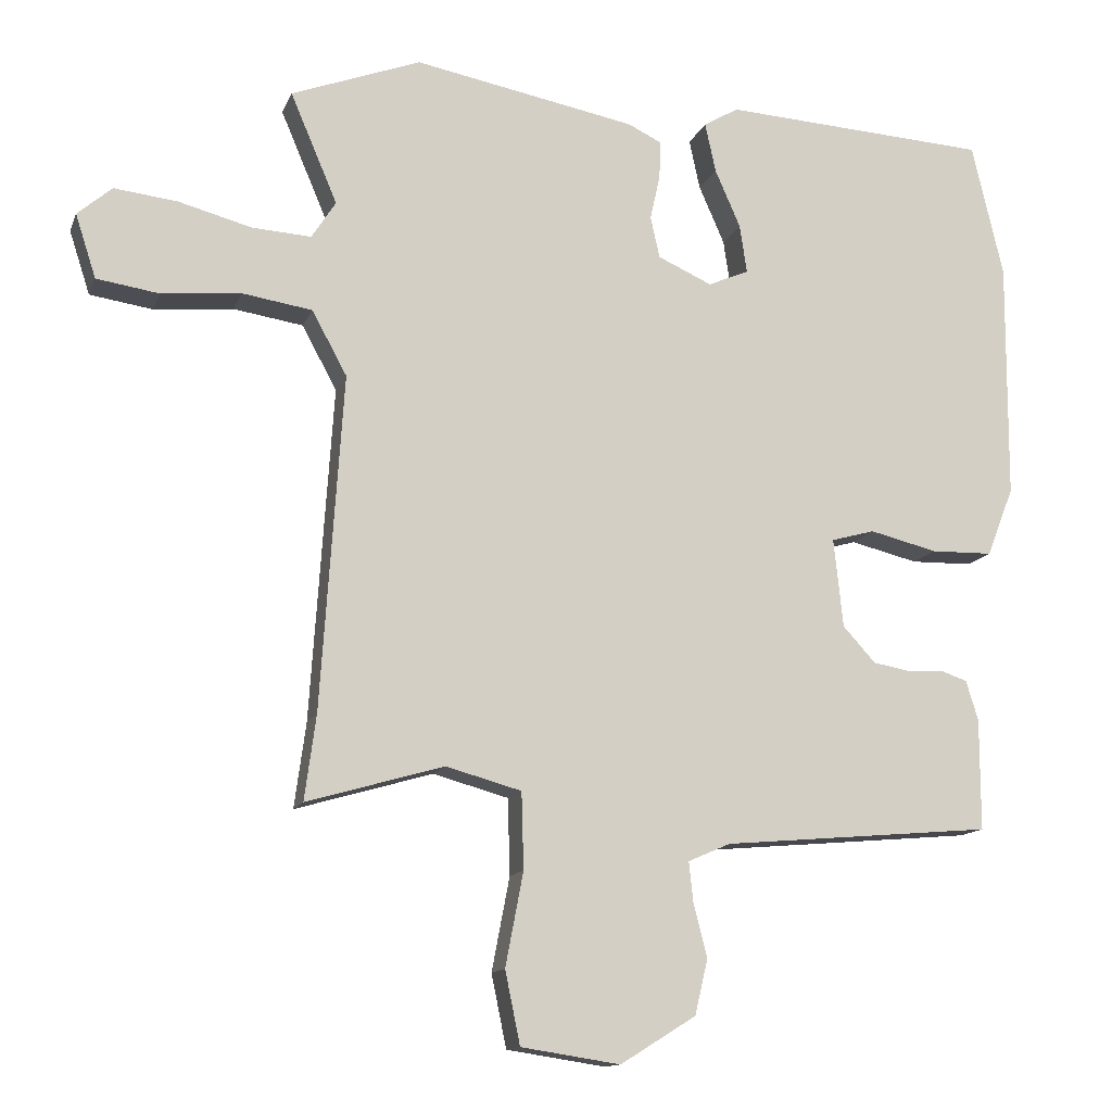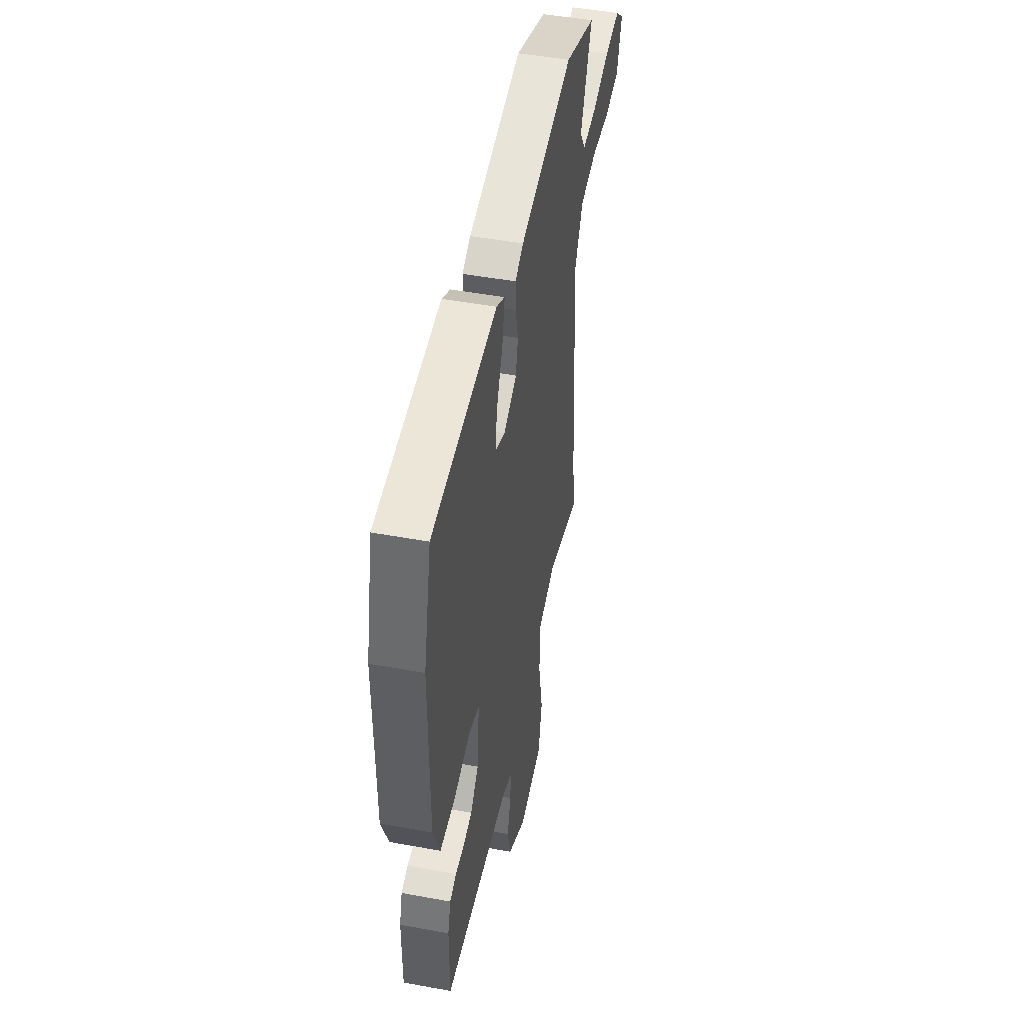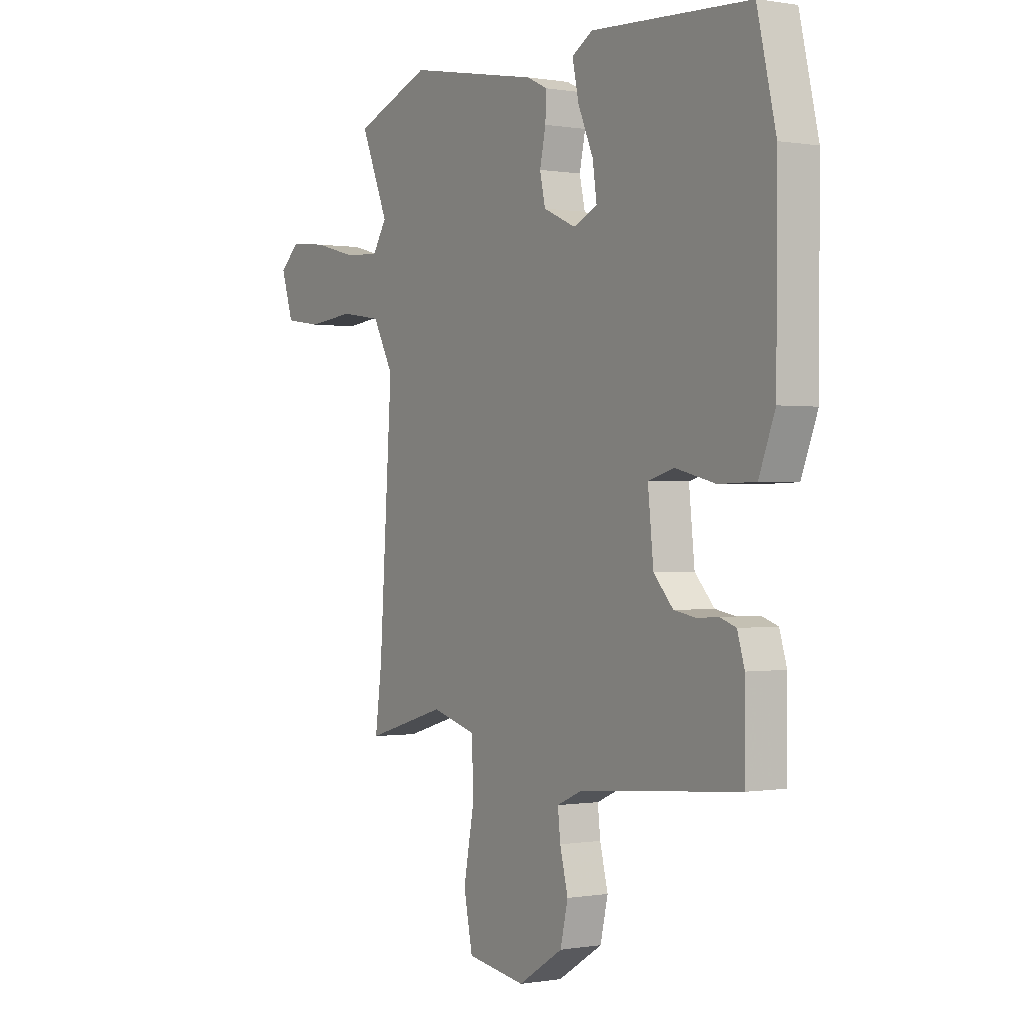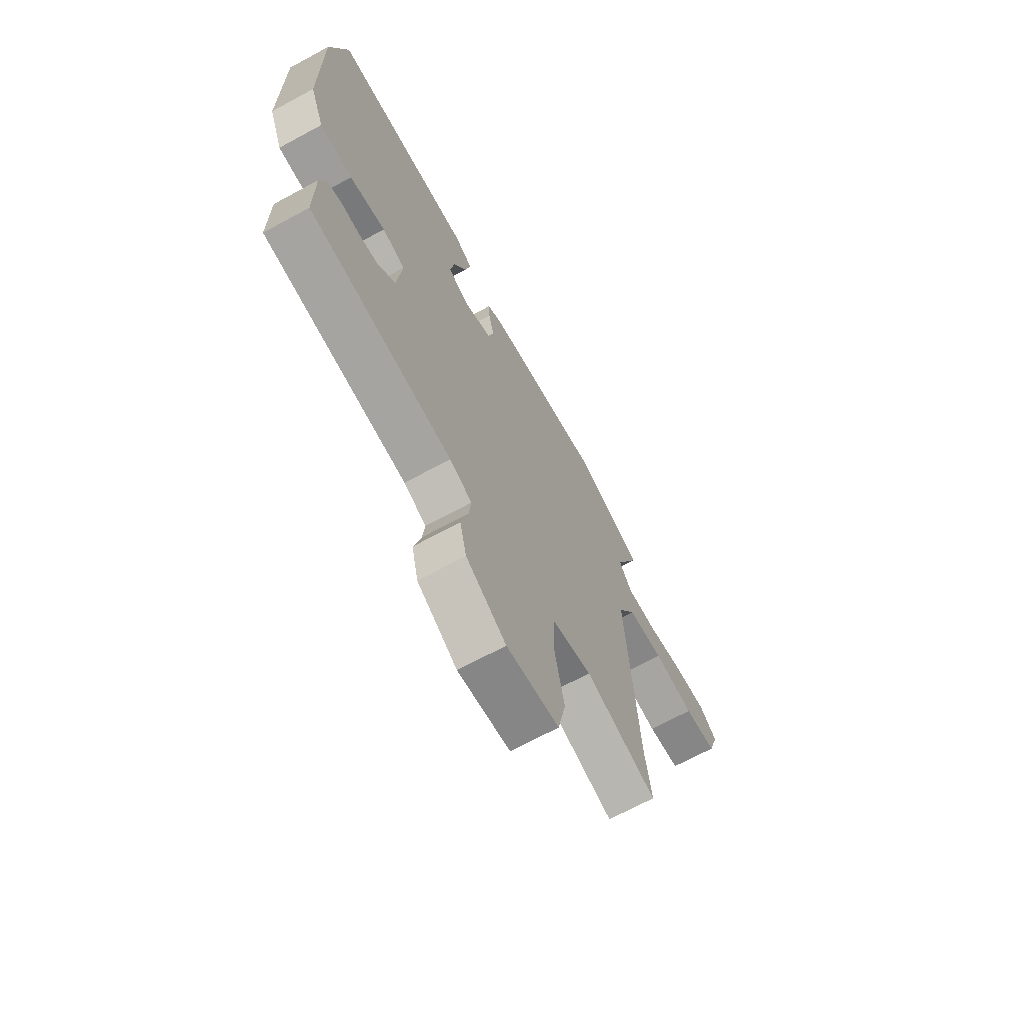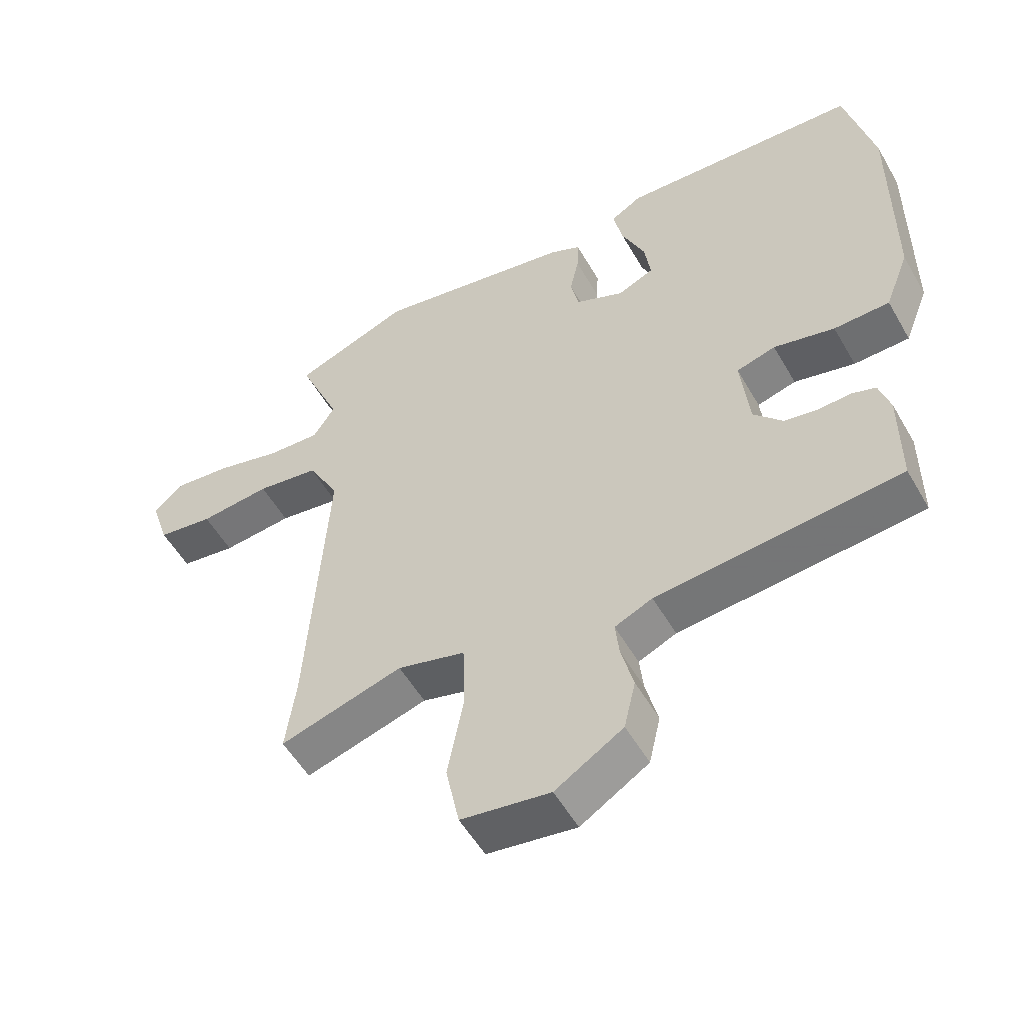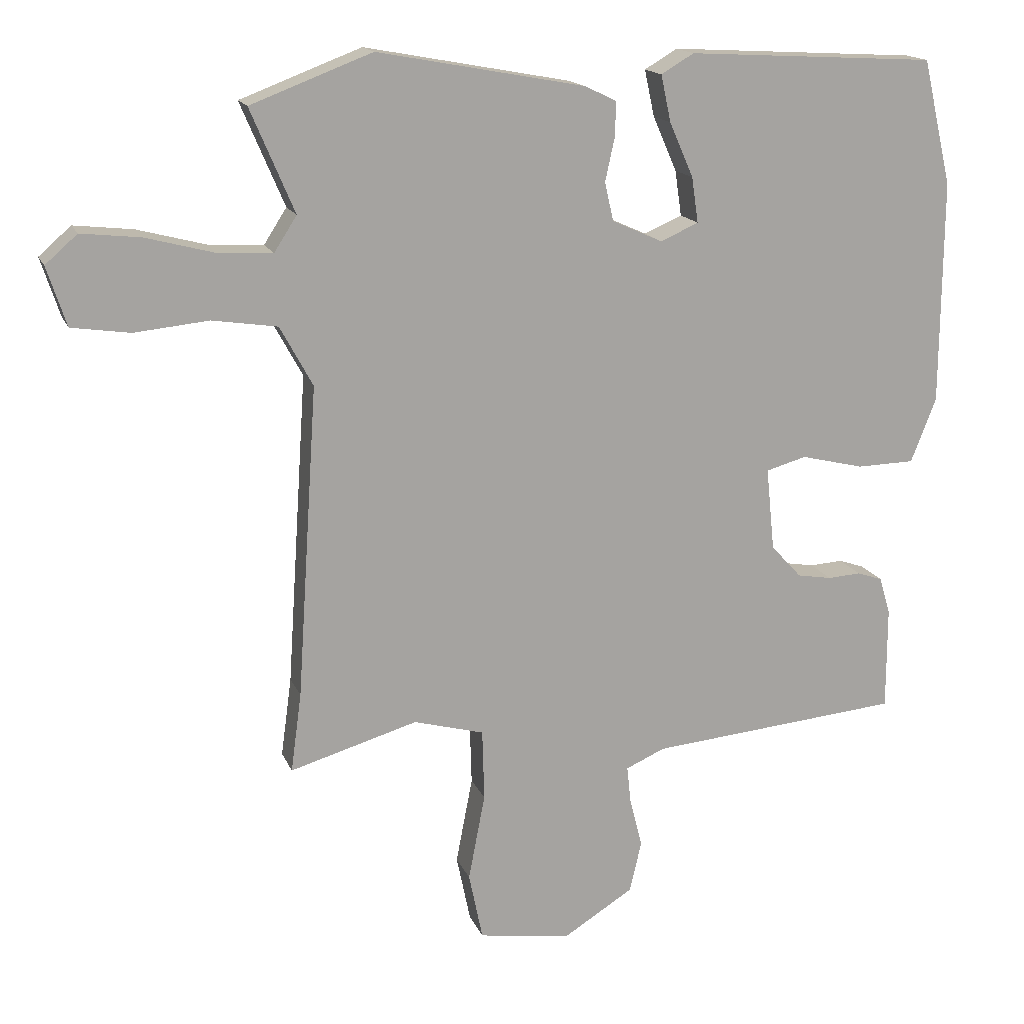
<metadata>
{"format":"obj","ext":"obj","renderer":"f3d","projection":"perspective","resolution":1024,"background":"white","views":[{"elev":-13.2,"azim":163.7,"up":"+Z"},{"elev":48.3,"azim":-78.4,"up":"+Z"},{"elev":-0.1,"azim":-122.5,"up":"+Z"},{"elev":-69.3,"azim":-61.6,"up":"+Z"},{"elev":-53.8,"azim":-150.6,"up":"+Z"},{"elev":16.1,"azim":162.9,"up":"+Z"}]}
</metadata>
<code>
v 0.357 0.07 0.554
v 0.539 0.07 0.485
v 0.473 0.07 0.33
v 0.507 0.07 0.277
v 0.59 0.07 0.282
v 0.692 0.07 0.309
v 0.781 0.07 0.319
v 0.829 0.07 0.277
v 0.8 0.07 0.188
v 0.712 0.07 0.175
v 0.601 0.07 0.186
v 0.503 0.07 0.171
v 0.454 0.07 0.081
v 0.485 0.07 -0.389
v 0.501 0.07 -0.508
v 0.309 0.07 -0.452
v 0.203 0.07 -0.481
v 0.2 0.07 -0.588
v 0.225 0.07 -0.719
v 0.204 0.07 -0.821
v 0.065 0.07 -0.842
v -0.041 0.07 -0.776
v -0.059 0.07 -0.699
v -0.04 0.07 -0.624
v -0.034 0.07 -0.568
v -0.093 0.07 -0.542
v -0.473 0.07 -0.508
v -0.473 0.07 -0.352
v -0.456 0.07 -0.296
v -0.418 0.07 -0.283
v -0.368 0.07 -0.286
v -0.316 0.07 -0.277
v -0.27 0.07 -0.227
v -0.257 0.07 -0.102
v -0.318 0.07 -0.085
v -0.413 0.07 -0.108
v -0.5 0.07 -0.106
v -0.538 0.07 -0.009
v -0.54 0.07 0.328
v -0.496 0.07 0.517
v -0.121 0.07 0.538
v -0.072 0.07 0.509
v -0.087 0.07 0.439
v -0.123 0.07 0.357
v -0.133 0.07 0.289
v -0.076 0.07 0.264
v 0 0.07 0.298
v 0.013 0.07 0.356
v -0.001 0.07 0.42
v -0.003 0.07 0.473
v 0.045 0.07 0.496
v 0.357 0 0.554
v 0.539 0 0.485
v 0.473 0 0.33
v 0.507 0 0.277
v 0.59 0 0.282
v 0.692 0 0.309
v 0.781 0 0.319
v 0.829 0 0.277
v 0.8 0 0.188
v 0.712 0 0.175
v 0.601 0 0.186
v 0.503 0 0.171
v 0.454 0 0.081
v 0.485 0 -0.389
v 0.501 0 -0.508
v 0.309 0 -0.452
v 0.203 0 -0.481
v 0.2 0 -0.588
v 0.225 0 -0.719
v 0.204 0 -0.821
v 0.065 0 -0.842
v -0.041 0 -0.776
v -0.059 0 -0.699
v -0.04 0 -0.624
v -0.034 0 -0.568
v -0.093 0 -0.542
v -0.473 0 -0.508
v -0.473 0 -0.352
v -0.456 0 -0.296
v -0.418 0 -0.283
v -0.368 0 -0.286
v -0.316 0 -0.277
v -0.27 0 -0.227
v -0.257 0 -0.102
v -0.318 0 -0.085
v -0.413 0 -0.108
v -0.5 0 -0.106
v -0.538 0 -0.009
v -0.54 0 0.328
v -0.496 0 0.517
v -0.121 0 0.538
v -0.072 0 0.509
v -0.087 0 0.439
v -0.123 0 0.357
v -0.133 0 0.289
v -0.076 0 0.264
v 0 0 0.298
v 0.013 0 0.356
v -0.001 0 0.42
v -0.003 0 0.473
v 0.045 0 0.496
f 1 2 3
f 51 1 3
f 50 51 3
f 49 50 3
f 48 49 3
f 47 48 3 4
f 46 47 4
f 42 43 44
f 41 42 44
f 40 41 44
f 39 40 44
f 38 39 44
f 37 38 44
f 36 37 44
f 35 36 44
f 34 35 44 45
f 33 34 45 46
f 29 30 31
f 28 29 31
f 27 28 31
f 26 27 31
f 25 26 31 32
f 22 23 24
f 21 22 24
f 20 21 24
f 19 20 24
f 18 19 24
f 17 18 24 25
f 14 15 16
f 13 14 16 17
f 9 10 11
f 8 9 11
f 7 8 11
f 6 7 11
f 5 6 11
f 4 5 11 12
f 4 12 13
f 46 4 13
f 33 46 13
f 25 32 33
f 17 25 33
f 13 17 33
f 54 53 52
f 54 52 102
f 54 102 101
f 54 101 100
f 54 100 99
f 55 54 99 98
f 55 98 97
f 95 94 93
f 95 93 92
f 95 92 91
f 95 91 90
f 95 90 89
f 95 89 88
f 95 88 87
f 95 87 86
f 96 95 86 85
f 97 96 85 84
f 82 81 80
f 82 80 79
f 82 79 78
f 82 78 77
f 83 82 77 76
f 75 74 73
f 75 73 72
f 75 72 71
f 75 71 70
f 75 70 69
f 76 75 69 68
f 67 66 65
f 68 67 65 64
f 62 61 60
f 62 60 59
f 62 59 58
f 62 58 57
f 62 57 56
f 63 62 56 55
f 64 63 55
f 64 55 97
f 64 97 84
f 84 83 76
f 84 76 68
f 84 68 64
f 1 52 53 2
f 2 53 54 3
f 3 54 55 4
f 4 55 56 5
f 5 56 57 6
f 6 57 58 7
f 7 58 59 8
f 8 59 60 9
f 9 60 61 10
f 10 61 62 11
f 11 62 63 12
f 12 63 64 13
f 13 64 65 14
f 14 65 66 15
f 15 66 67 16
f 16 67 68 17
f 17 68 69 18
f 18 69 70 19
f 19 70 71 20
f 20 71 72 21
f 21 72 73 22
f 22 73 74 23
f 23 74 75 24
f 24 75 76 25
f 25 76 77 26
f 26 77 78 27
f 27 78 79 28
f 28 79 80 29
f 29 80 81 30
f 30 81 82 31
f 31 82 83 32
f 32 83 84 33
f 33 84 85 34
f 34 85 86 35
f 35 86 87 36
f 36 87 88 37
f 37 88 89 38
f 38 89 90 39
f 39 90 91 40
f 40 91 92 41
f 41 92 93 42
f 42 93 94 43
f 43 94 95 44
f 44 95 96 45
f 45 96 97 46
f 46 97 98 47
f 47 98 99 48
f 48 99 100 49
f 49 100 101 50
f 50 101 102 51
f 51 102 52 1

</code>
